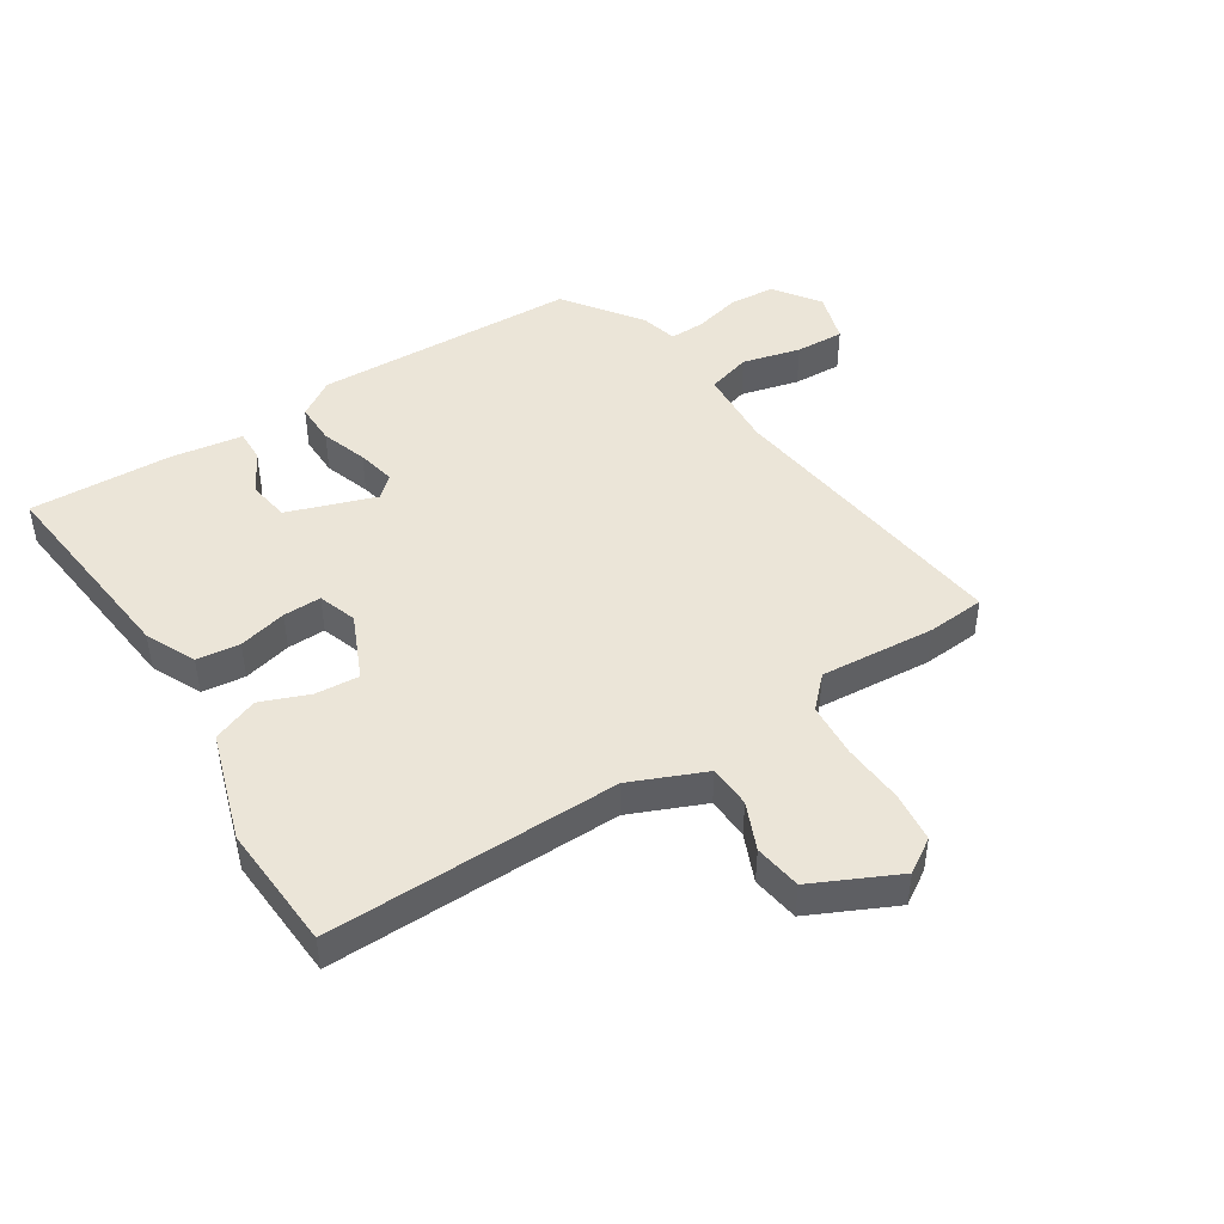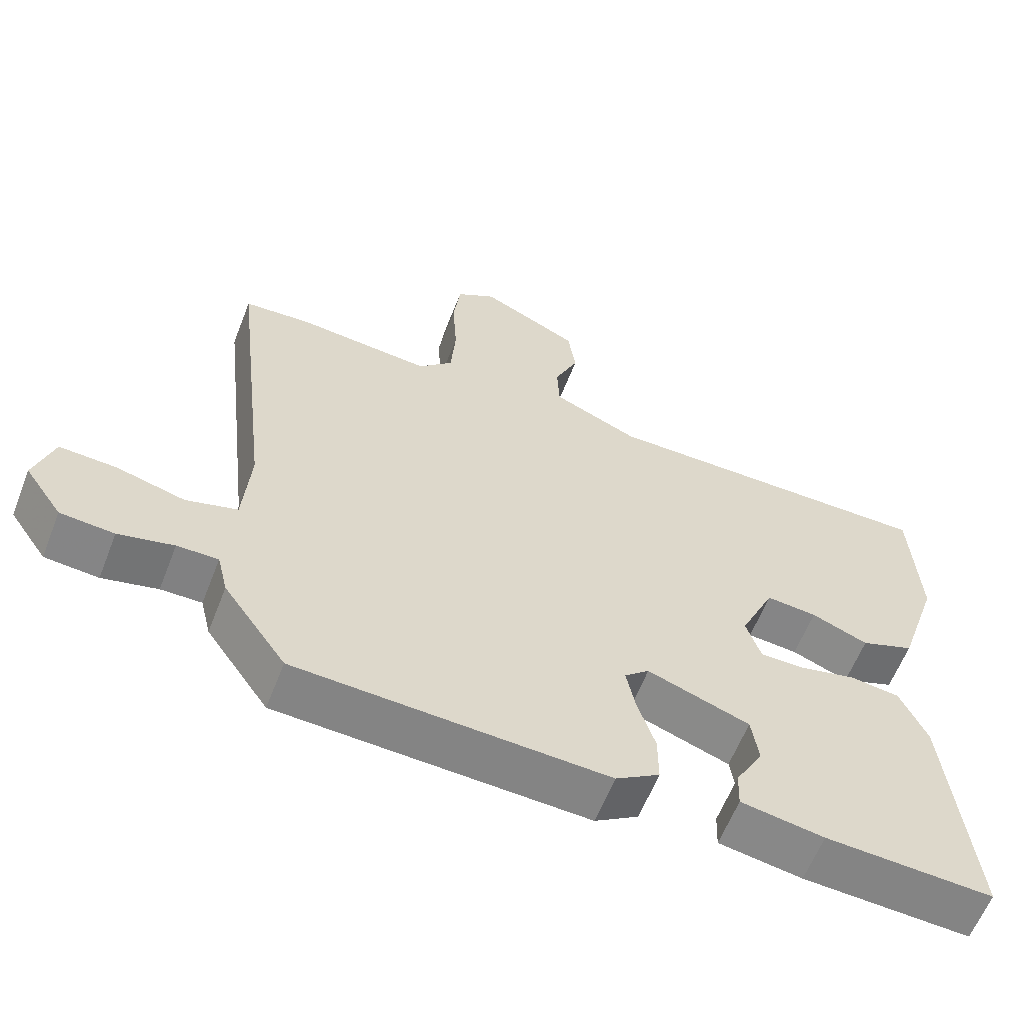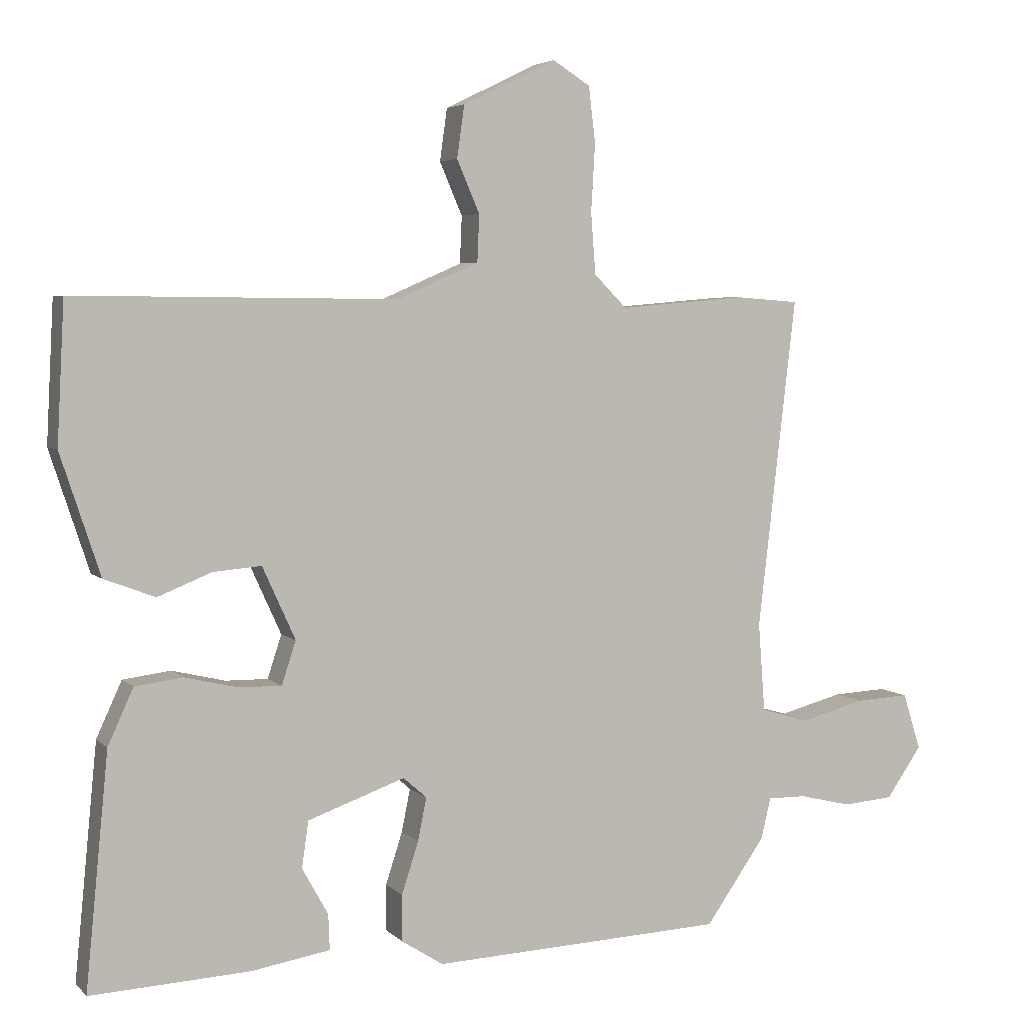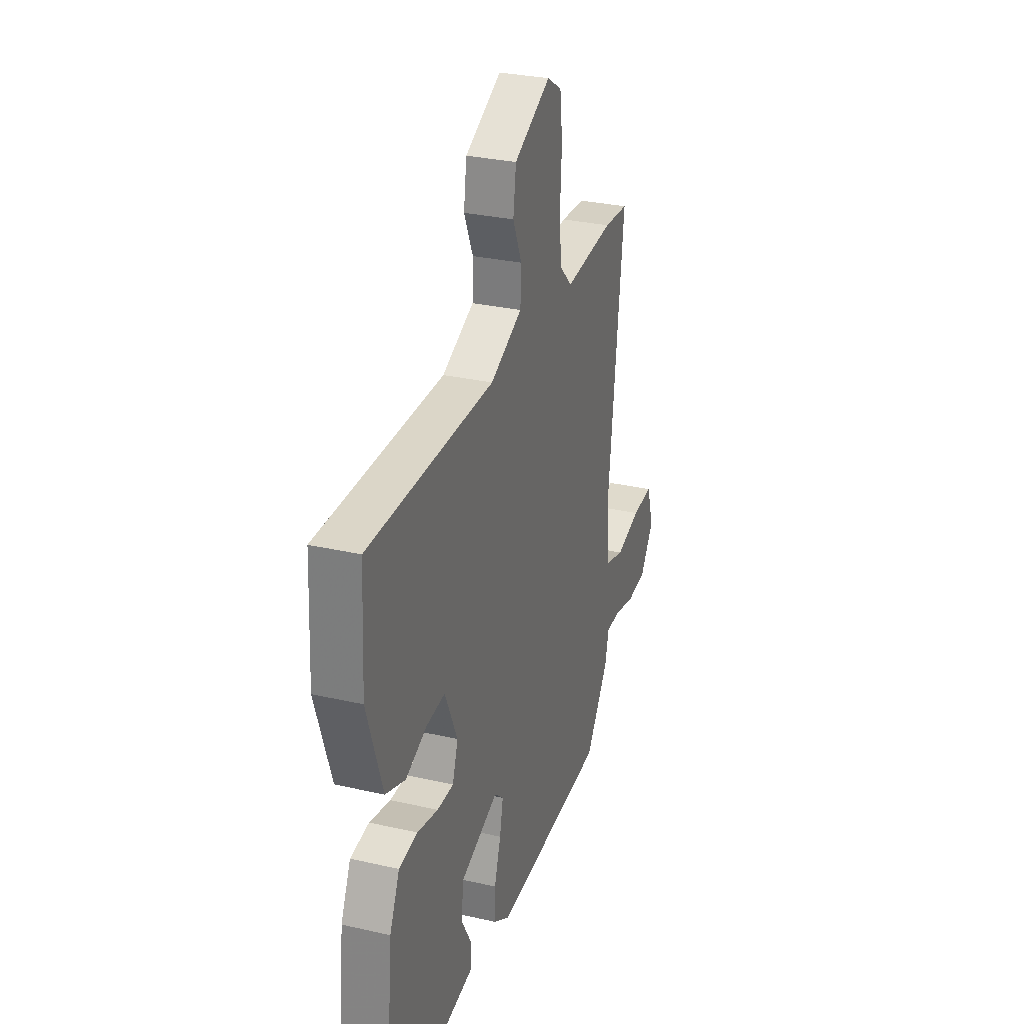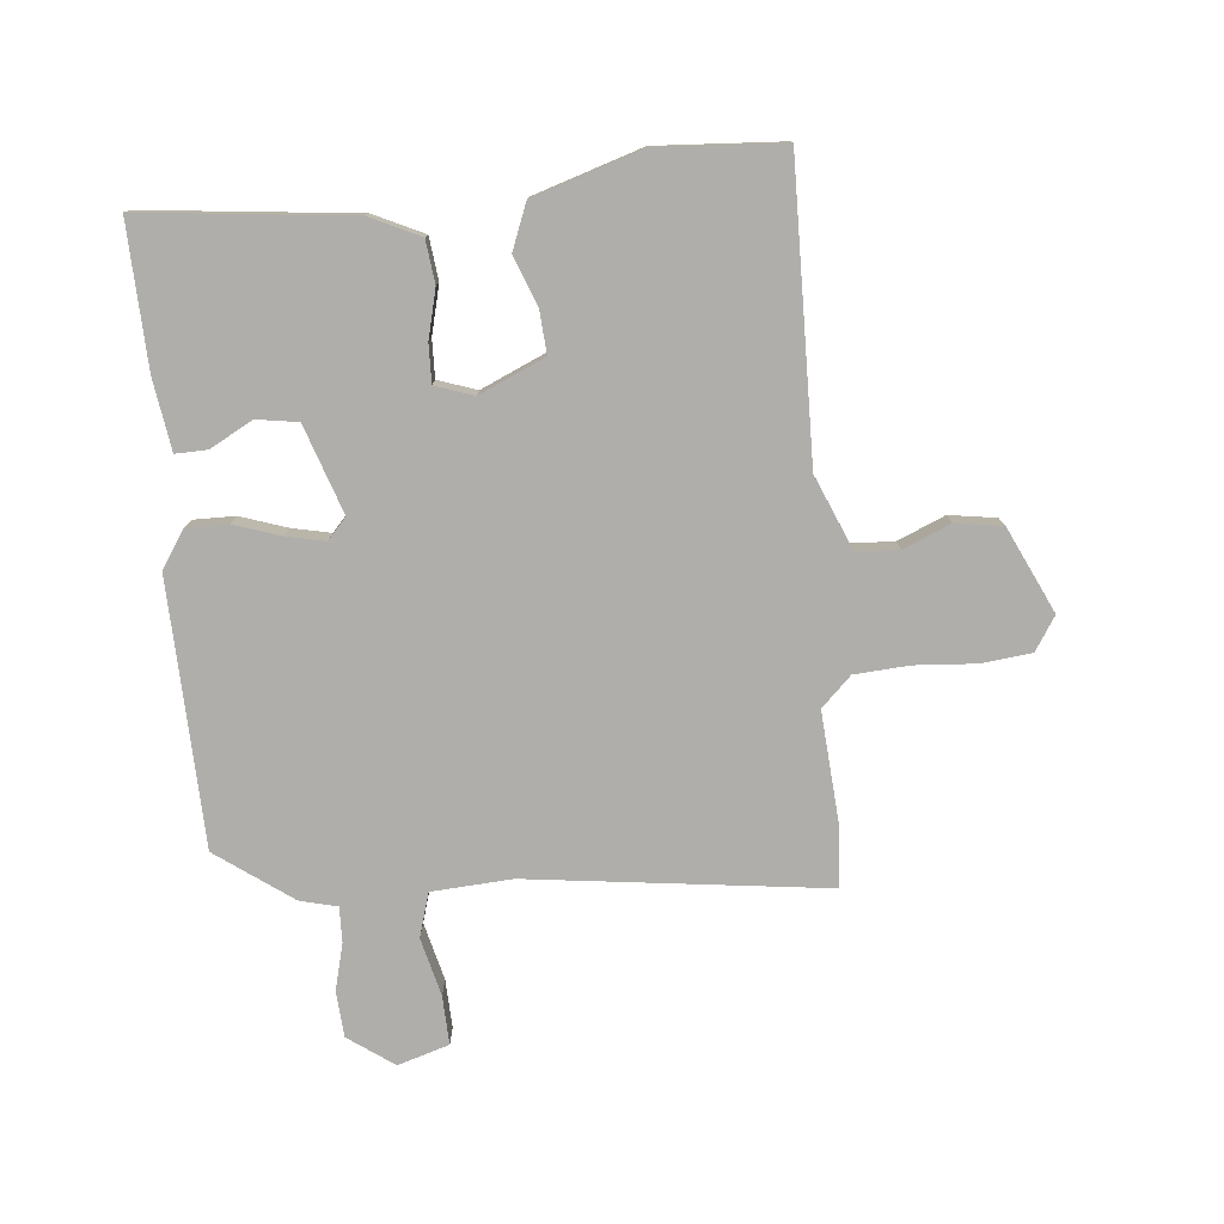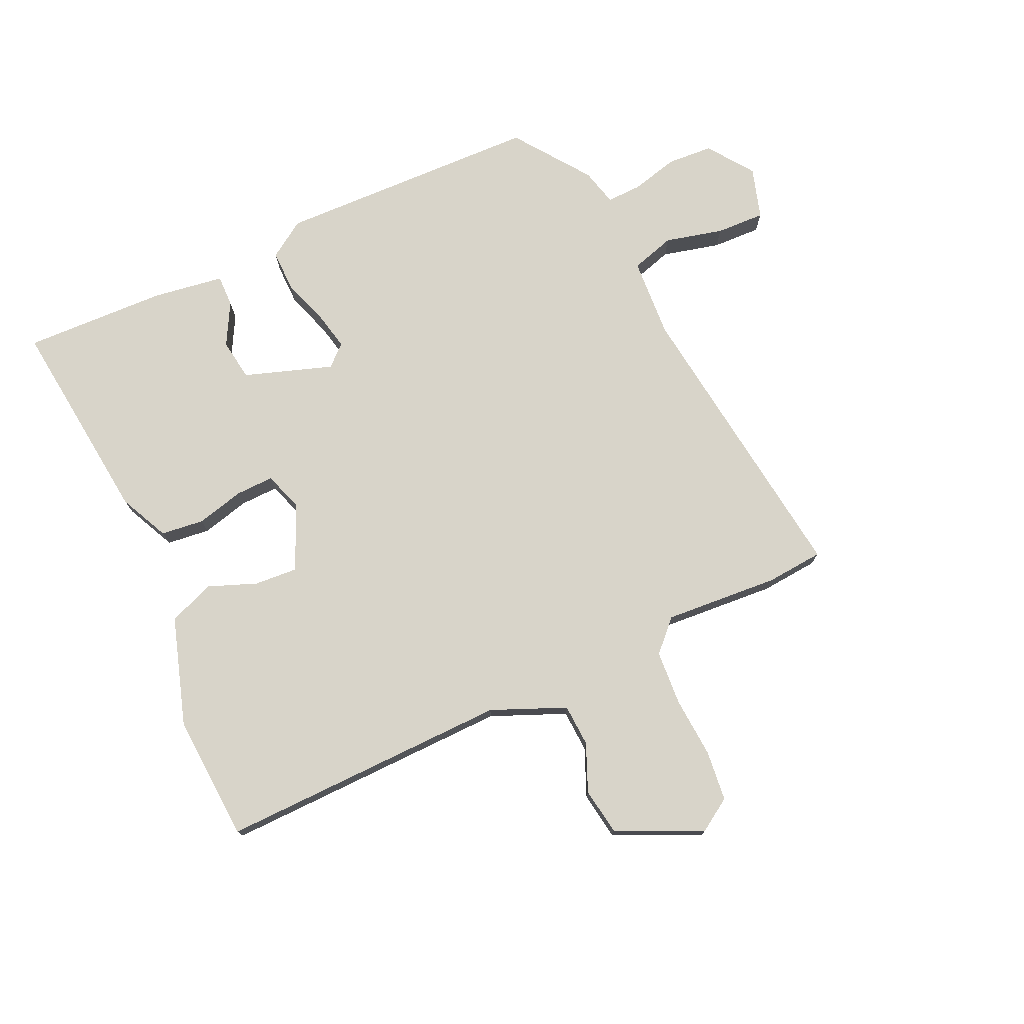
<metadata>
{"format":"obj","ext":"obj","renderer":"f3d","projection":"perspective","resolution":1024,"background":"white","views":[{"elev":45.7,"azim":-33.1,"up":"+Y"},{"elev":-60.8,"azim":158.7,"up":"+Z"},{"elev":4.6,"azim":-22.3,"up":"+Z"},{"elev":30.1,"azim":-71.6,"up":"+Z"},{"elev":-77.9,"azim":-85.2,"up":"+Y"},{"elev":75.5,"azim":-25.4,"up":"+Y"}]}
</metadata>
<code>
v -0.511 0.07 -0.47
v -0.477 0.07 -0.123
v -0.439 0.07 -0.04
v -0.368 0.07 -0.031
v -0.288 0.07 -0.05
v -0.225 0.07 -0.051
v -0.204 0.07 0.013
v -0.253 0.07 0.121
v -0.325 0.07 0.115
v -0.405 0.07 0.083
v -0.481 0.07 0.112
v -0.54 0.07 0.291
v -0.529 0.07 0.5
v -0.048 0.07 0.496
v 0.074 0.07 0.549
v 0.077 0.07 0.619
v 0.043 0.07 0.697
v 0.054 0.07 0.775
v 0.194 0.07 0.843
v 0.25 0.07 0.808
v 0.26 0.07 0.725
v 0.254 0.07 0.624
v 0.261 0.07 0.533
v 0.31 0.07 0.484
v 0.5 0.07 0.5
v 0.595 0.07 0.493
v 0.538 0.07 0
v 0.548 0.07 -0.133
v 0.621 0.07 -0.154
v 0.717 0.07 -0.129
v 0.798 0.07 -0.125
v 0.825 0.07 -0.21
v 0.772 0.07 -0.286
v 0.696 0.07 -0.292
v 0.618 0.07 -0.273
v 0.56 0.07 -0.272
v 0.545 0.07 -0.334
v 0.456 0.07 -0.46
v 0.017 0.07 -0.478
v -0.045 0.07 -0.438
v -0.045 0.07 -0.369
v -0.02 0.07 -0.292
v -0.007 0.07 -0.228
v -0.042 0.07 -0.197
v -0.187 0.07 -0.248
v -0.197 0.07 -0.317
v -0.158 0.07 -0.387
v -0.156 0.07 -0.44
v -0.274 0.07 -0.459
v -0.511 0 -0.47
v -0.477 0 -0.123
v -0.439 0 -0.04
v -0.368 0 -0.031
v -0.288 0 -0.05
v -0.225 0 -0.051
v -0.204 0 0.013
v -0.253 0 0.121
v -0.325 0 0.115
v -0.405 0 0.083
v -0.481 0 0.112
v -0.54 0 0.291
v -0.529 0 0.5
v -0.048 0 0.496
v 0.074 0 0.549
v 0.077 0 0.619
v 0.043 0 0.697
v 0.054 0 0.775
v 0.194 0 0.843
v 0.25 0 0.808
v 0.26 0 0.725
v 0.254 0 0.624
v 0.261 0 0.533
v 0.31 0 0.484
v 0.5 0 0.5
v 0.595 0 0.493
v 0.538 0 0
v 0.548 0 -0.133
v 0.621 0 -0.154
v 0.717 0 -0.129
v 0.798 0 -0.125
v 0.825 0 -0.21
v 0.772 0 -0.286
v 0.696 0 -0.292
v 0.618 0 -0.273
v 0.56 0 -0.272
v 0.545 0 -0.334
v 0.456 0 -0.46
v 0.017 0 -0.478
v -0.045 0 -0.438
v -0.045 0 -0.369
v -0.02 0 -0.292
v -0.007 0 -0.228
v -0.042 0 -0.197
v -0.187 0 -0.248
v -0.197 0 -0.317
v -0.158 0 -0.387
v -0.156 0 -0.44
v -0.274 0 -0.459
f 46 47 48 49
f 45 46 49 1
f 39 40 41 42
f 39 42 43
f 36 37 38 39
f 36 39 43
f 35 36 43 44
f 33 34 35
f 32 33 35 44
f 29 30 31 32
f 24 25 26 27
f 23 24 27 28
f 19 20 21 22
f 19 22 23
f 16 17 18 19
f 15 16 19 23
f 14 15 23 28
f 12 13 14 28
f 9 10 11 12
f 8 9 12
f 2 3 4 5
f 45 1 2 5
f 44 45 5 6
f 29 32 44 6
f 8 12 28
f 7 8 28
f 6 7 28 29
f 98 97 96 95
f 50 98 95 94
f 91 90 89 88
f 92 91 88
f 88 87 86 85
f 92 88 85
f 93 92 85 84
f 84 83 82
f 93 84 82 81
f 81 80 79 78
f 76 75 74 73
f 77 76 73 72
f 71 70 69 68
f 72 71 68
f 68 67 66 65
f 72 68 65 64
f 77 72 64 63
f 77 63 62 61
f 61 60 59 58
f 61 58 57
f 54 53 52 51
f 54 51 50 94
f 55 54 94 93
f 55 93 81 78
f 77 61 57
f 77 57 56
f 78 77 56 55
f 1 50 51 2
f 2 51 52 3
f 3 52 53 4
f 4 53 54 5
f 5 54 55 6
f 6 55 56 7
f 7 56 57 8
f 8 57 58 9
f 9 58 59 10
f 10 59 60 11
f 11 60 61 12
f 12 61 62 13
f 13 62 63 14
f 14 63 64 15
f 15 64 65 16
f 16 65 66 17
f 17 66 67 18
f 18 67 68 19
f 19 68 69 20
f 20 69 70 21
f 21 70 71 22
f 22 71 72 23
f 23 72 73 24
f 24 73 74 25
f 25 74 75 26
f 26 75 76 27
f 27 76 77 28
f 28 77 78 29
f 29 78 79 30
f 30 79 80 31
f 31 80 81 32
f 32 81 82 33
f 33 82 83 34
f 34 83 84 35
f 35 84 85 36
f 36 85 86 37
f 37 86 87 38
f 38 87 88 39
f 39 88 89 40
f 40 89 90 41
f 41 90 91 42
f 42 91 92 43
f 43 92 93 44
f 44 93 94 45
f 45 94 95 46
f 46 95 96 47
f 47 96 97 48
f 48 97 98 49
f 49 98 50 1

</code>
